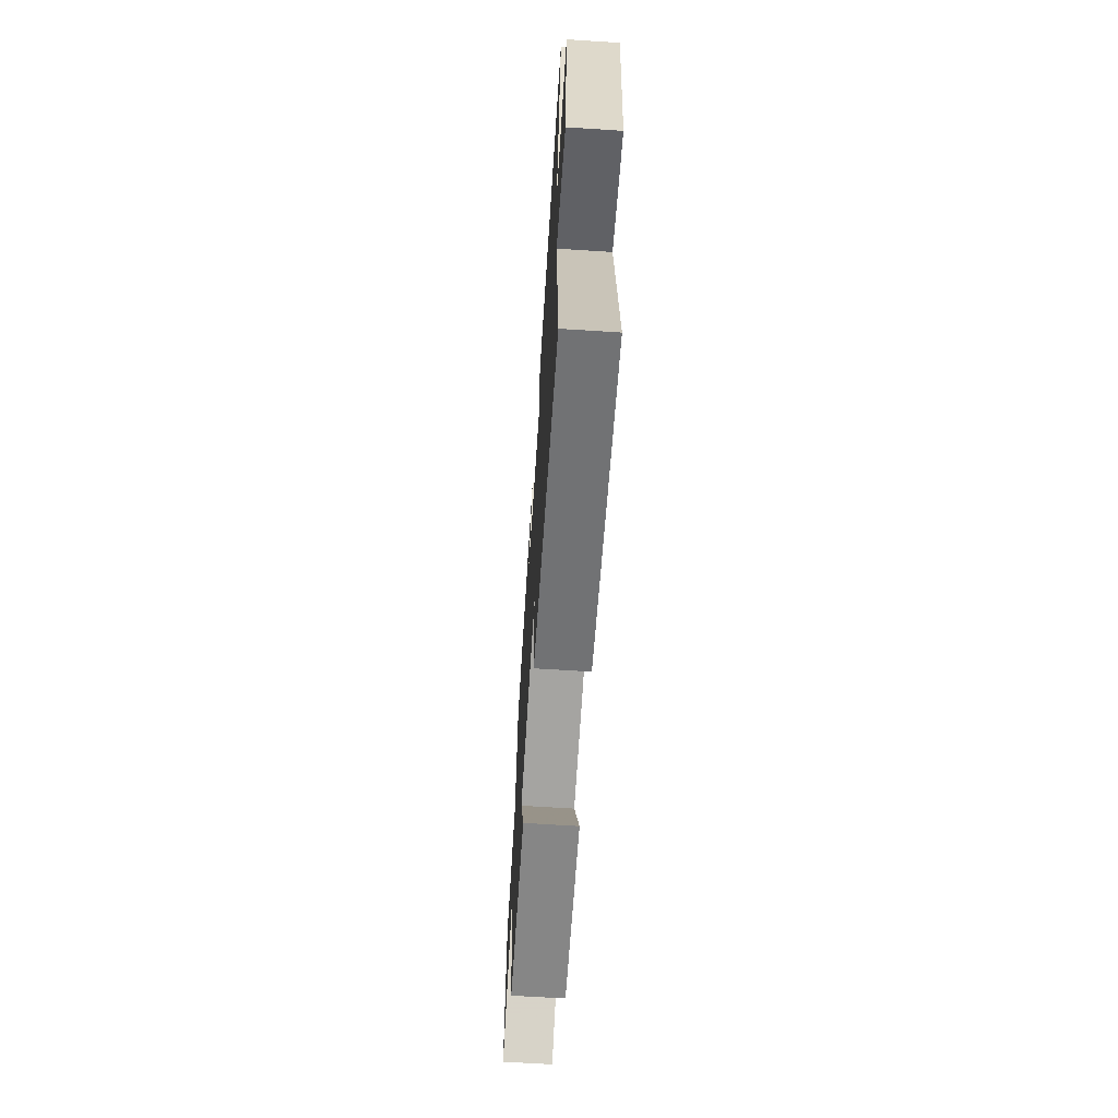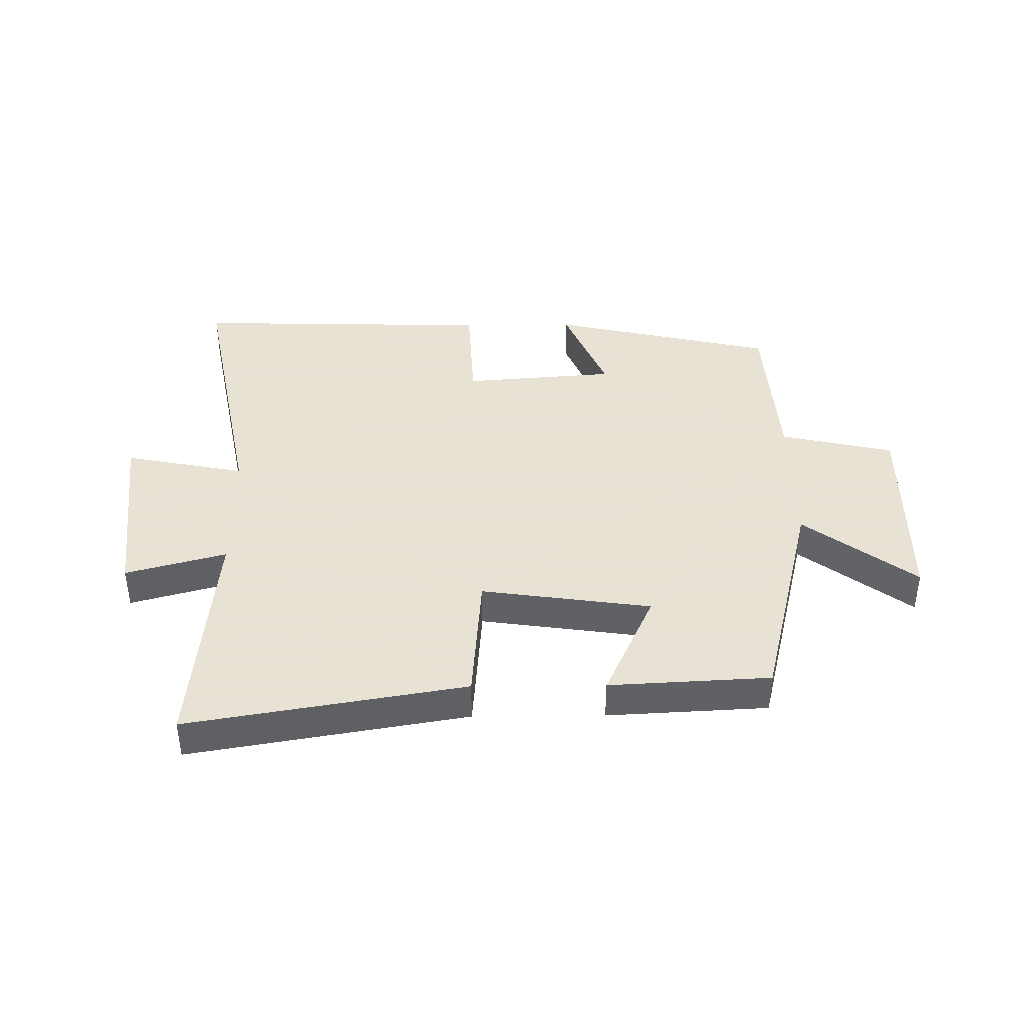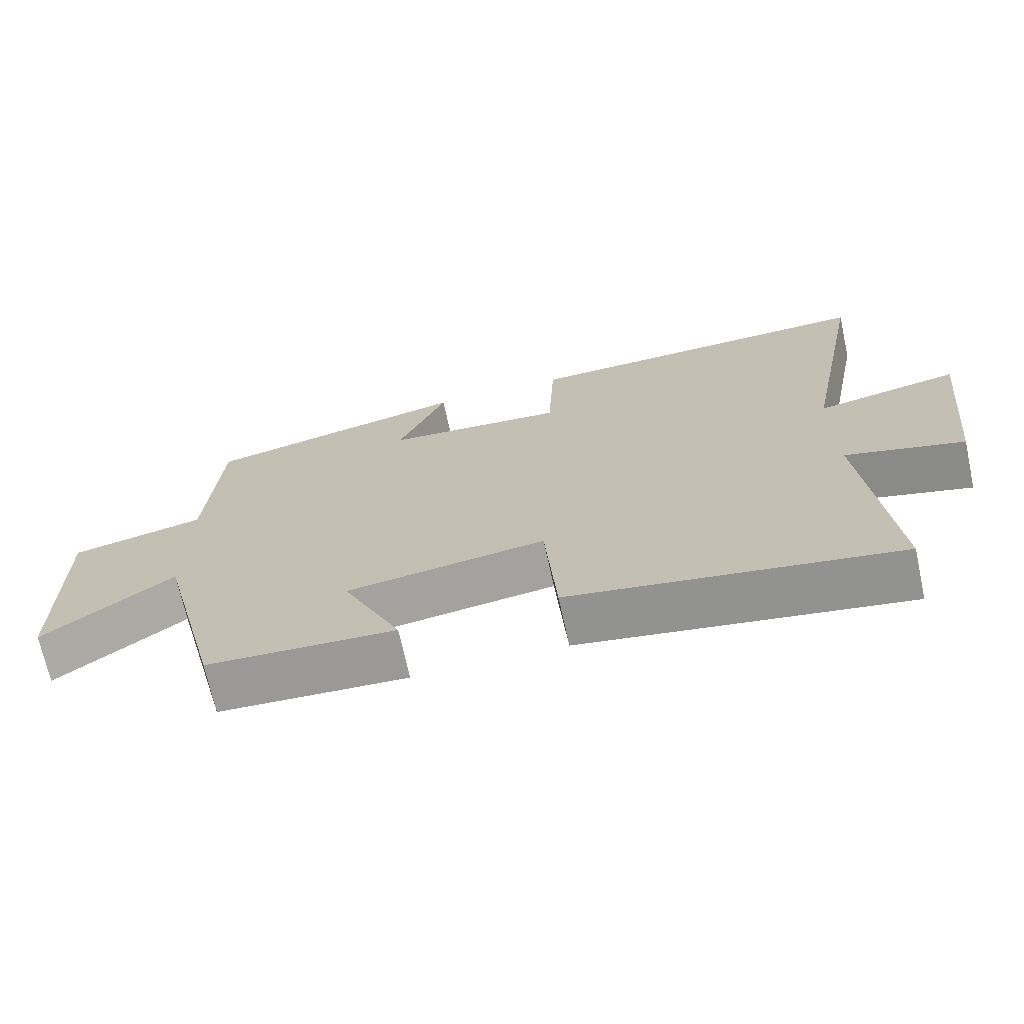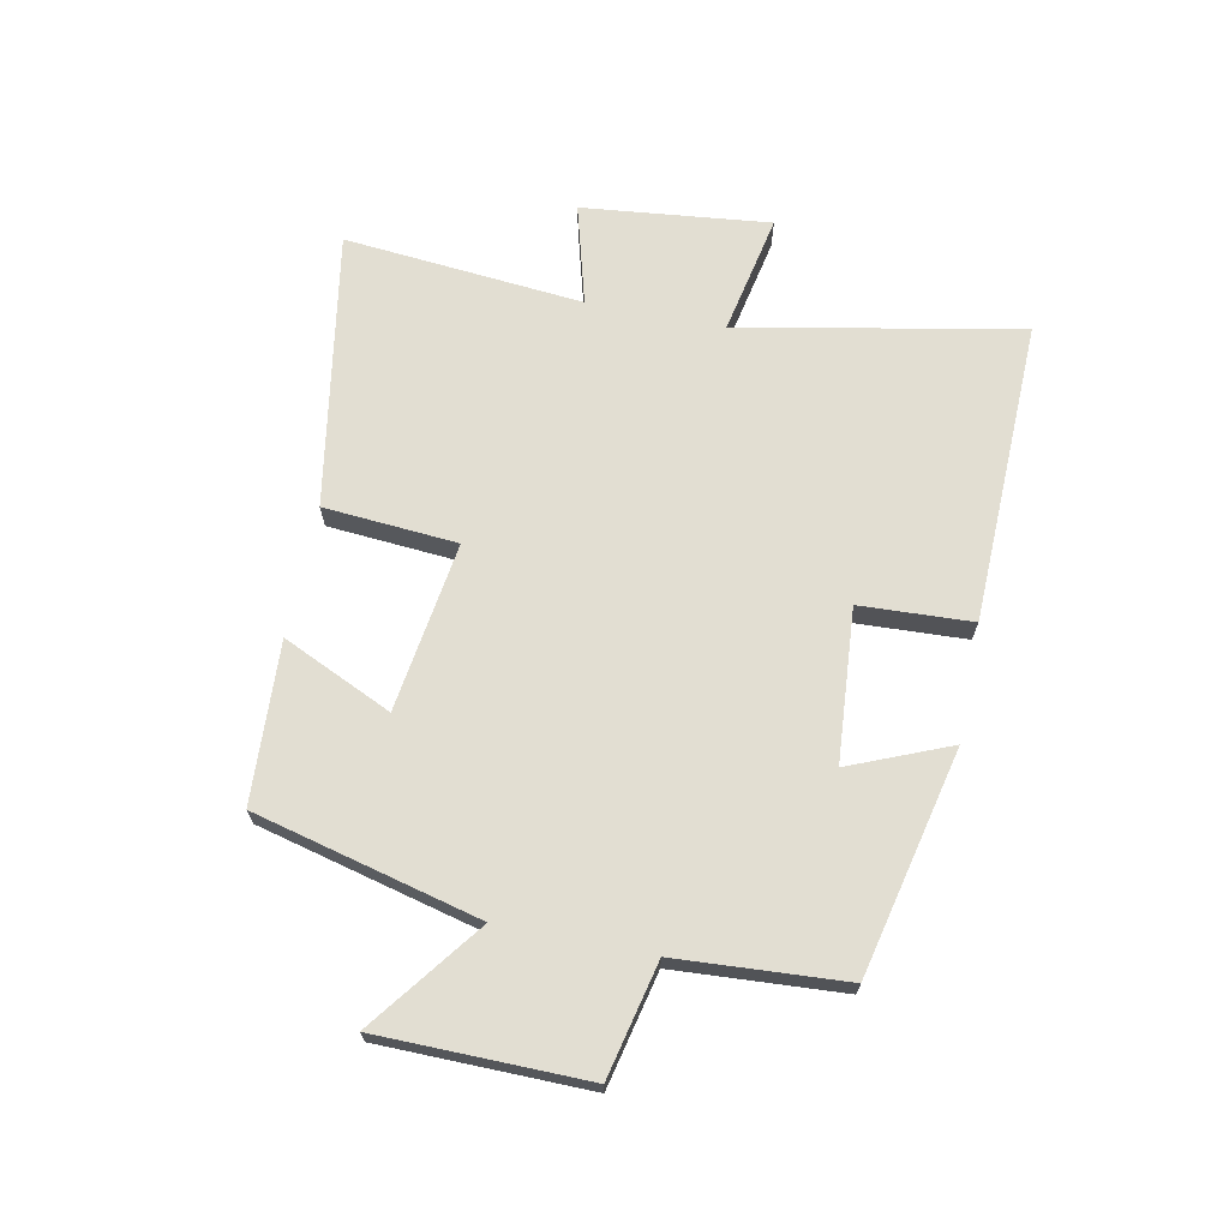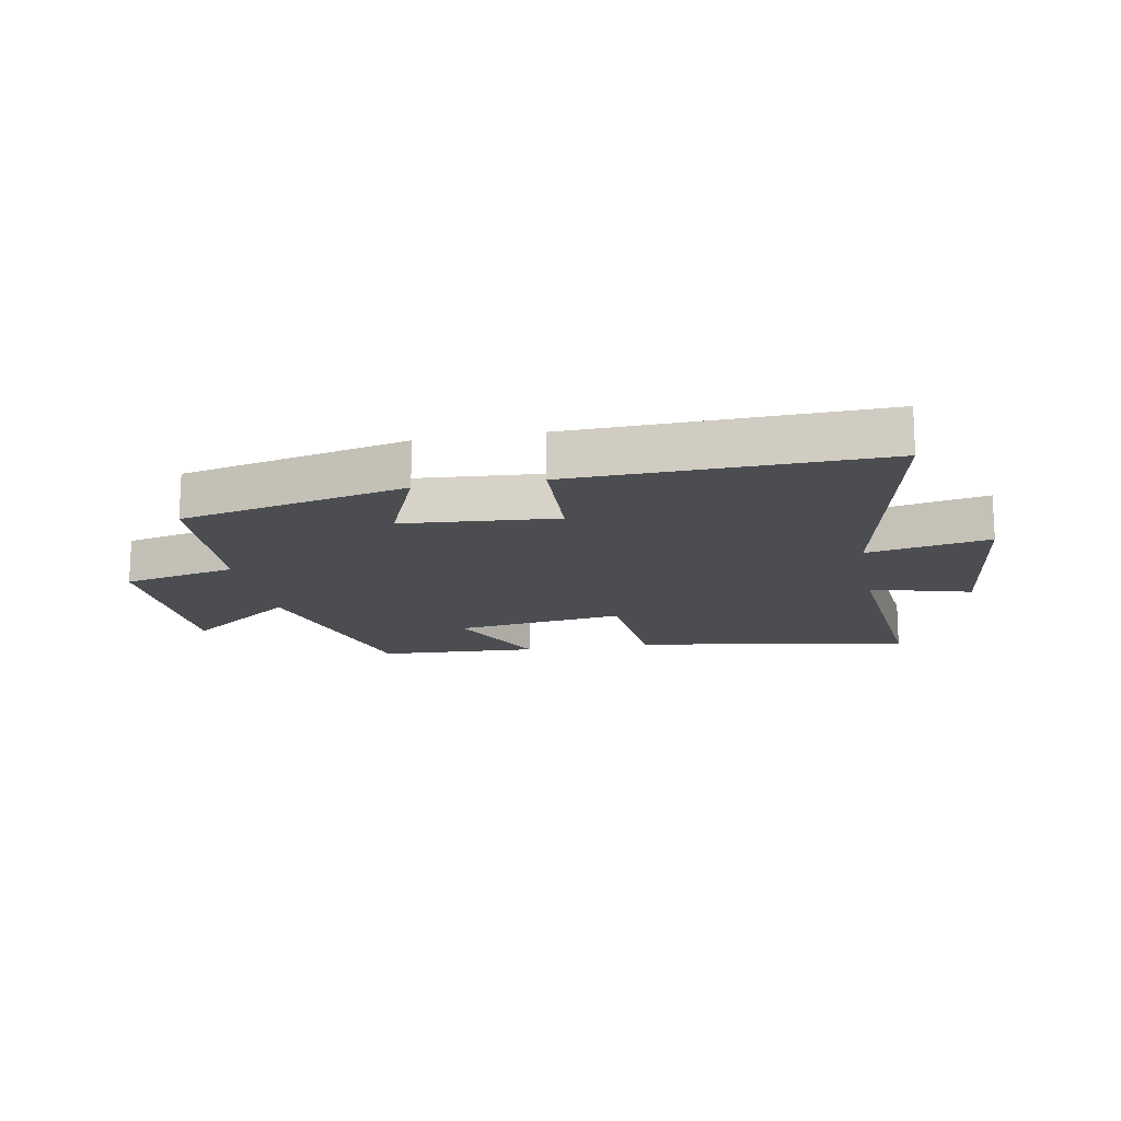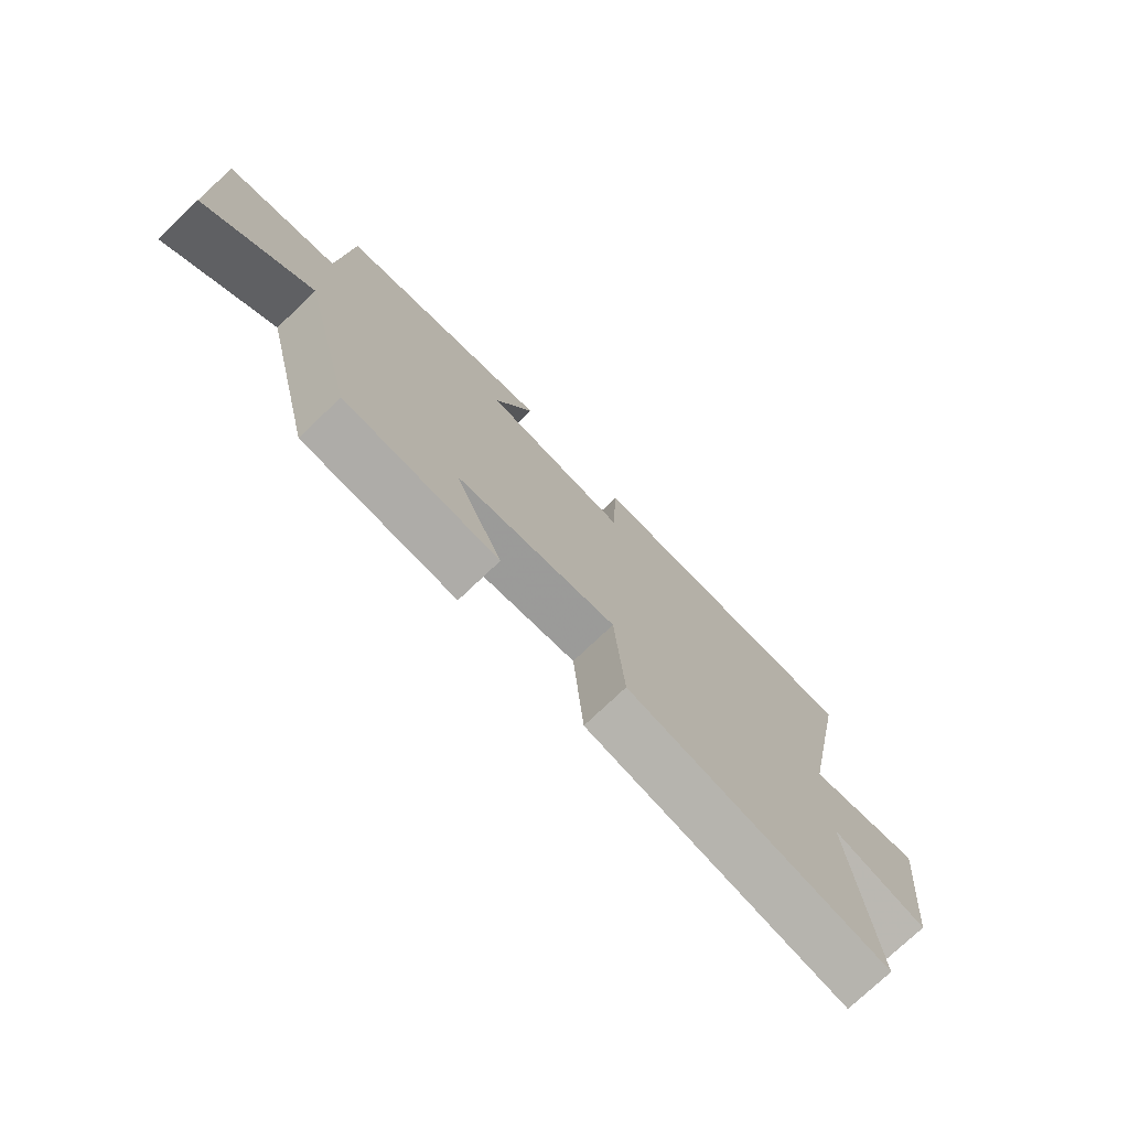
<metadata>
{"format":"obj","ext":"obj","renderer":"f3d","projection":"perspective","resolution":1024,"background":"white","views":[{"elev":-65.1,"azim":86.3,"up":"+Z"},{"elev":40.6,"azim":179.4,"up":"+Y"},{"elev":-70.2,"azim":12.3,"up":"+Z"},{"elev":67.9,"azim":-78.6,"up":"+Y"},{"elev":-15.7,"azim":10.6,"up":"+Y"},{"elev":-75.0,"azim":-46.3,"up":"+Z"}]}
</metadata>
<code>
v 0.591 0.07 0.513
v 0.5 0.07 0.046
v 0.701 0.07 0.086
v 0.667 0.07 -0.226
v 0.5 0.07 -0.18
v 0.536 0.07 -0.578
v 0.076 0.07 -0.5
v 0.059 0.07 -0.278
v -0.223 0.07 -0.318
v -0.14 0.07 -0.5
v -0.407 0.07 -0.486
v -0.5 0.07 -0.112
v -0.685 0.07 -0.251
v -0.689 0.07 0.093
v -0.5 0.07 0.136
v -0.482 0.07 0.415
v -0.108 0.07 0.5
v -0.177 0.07 0.334
v 0.077 0.07 0.314
v 0.086 0.07 0.5
v 0.591 0 0.513
v 0.5 0 0.046
v 0.701 0 0.086
v 0.667 0 -0.226
v 0.5 0 -0.18
v 0.536 0 -0.578
v 0.076 0 -0.5
v 0.059 0 -0.278
v -0.223 0 -0.318
v -0.14 0 -0.5
v -0.407 0 -0.486
v -0.5 0 -0.112
v -0.685 0 -0.251
v -0.689 0 0.093
v -0.5 0 0.136
v -0.482 0 0.415
v -0.108 0 0.5
v -0.177 0 0.334
v 0.077 0 0.314
v 0.086 0 0.5
f 19 20 1 2
f 18 19 2
f 15 16 17 18
f 15 18 2
f 12 13 14 15
f 11 12 15
f 10 11 15
f 9 10 15
f 8 9 15 2
f 5 6 7 8
f 5 8 2 3
f 3 4 5
f 22 21 40 39
f 22 39 38
f 38 37 36 35
f 22 38 35
f 35 34 33 32
f 35 32 31
f 35 31 30
f 35 30 29
f 22 35 29 28
f 28 27 26 25
f 23 22 28 25
f 25 24 23
f 1 21 22 2
f 2 22 23 3
f 3 23 24 4
f 4 24 25 5
f 5 25 26 6
f 6 26 27 7
f 7 27 28 8
f 8 28 29 9
f 9 29 30 10
f 10 30 31 11
f 11 31 32 12
f 12 32 33 13
f 13 33 34 14
f 14 34 35 15
f 15 35 36 16
f 16 36 37 17
f 17 37 38 18
f 18 38 39 19
f 19 39 40 20
f 20 40 21 1

</code>
